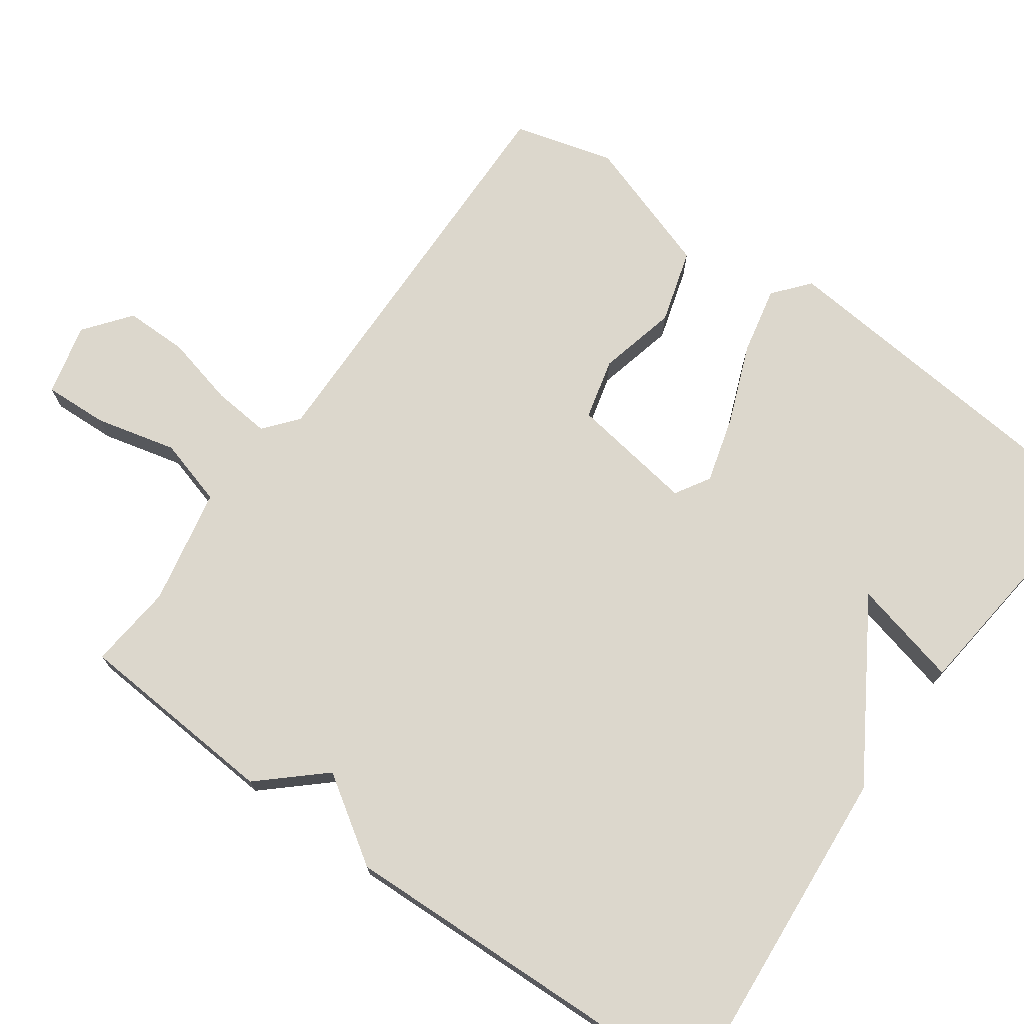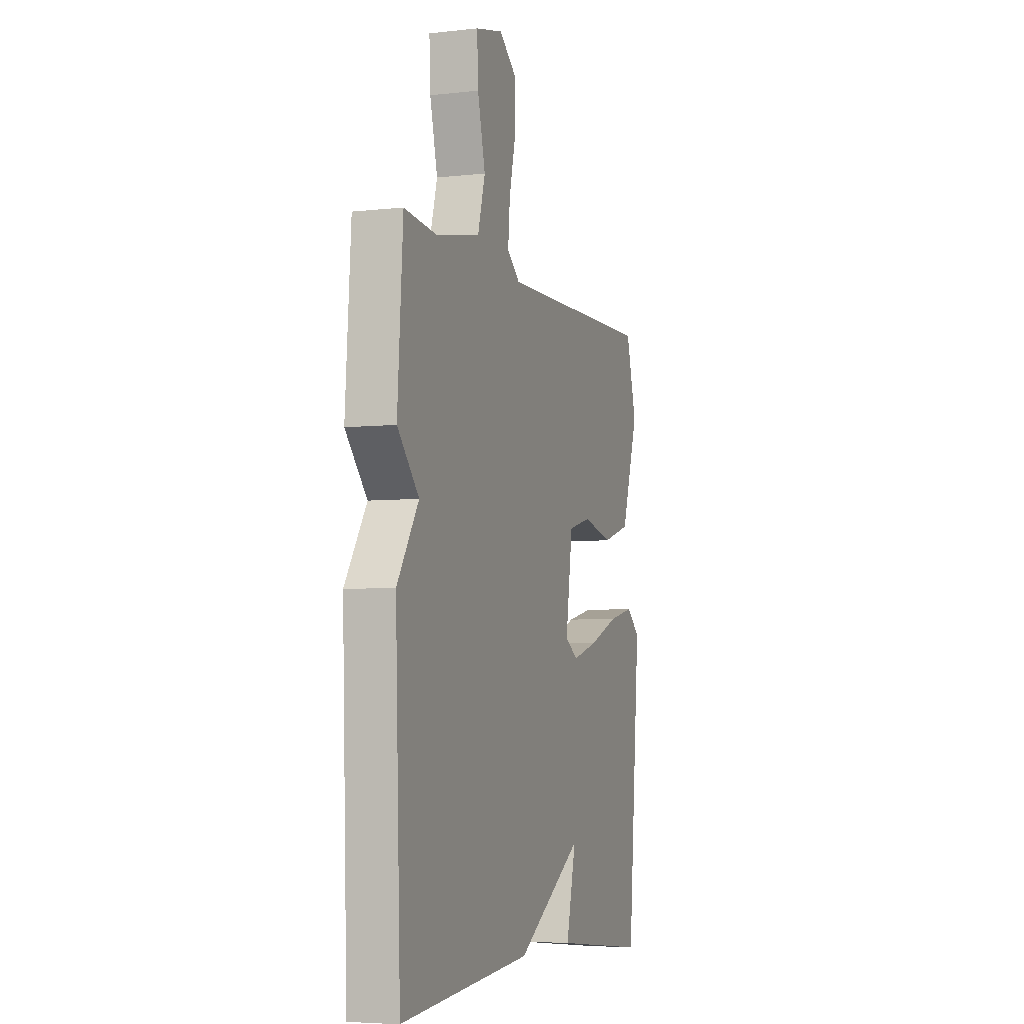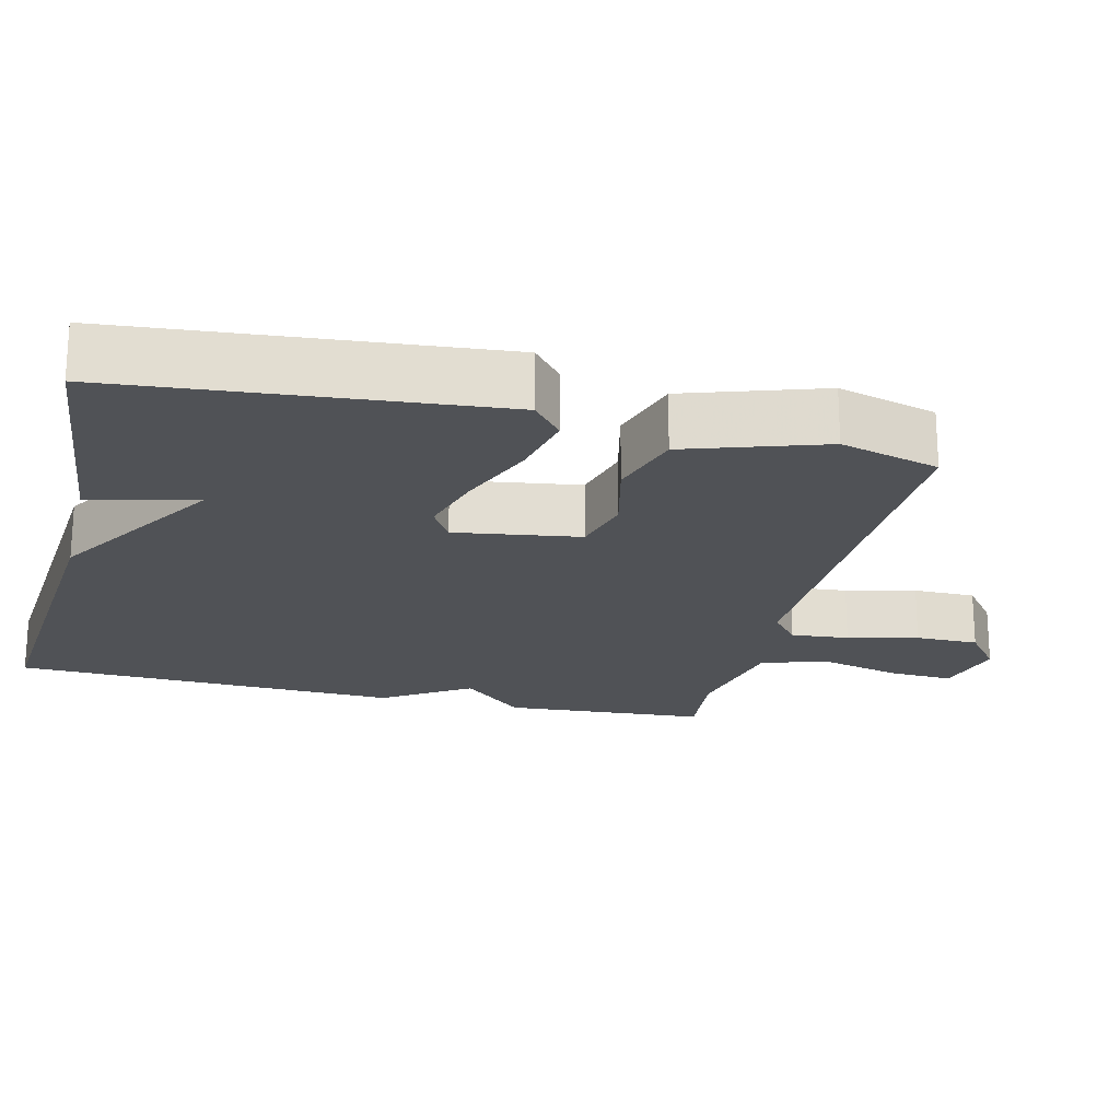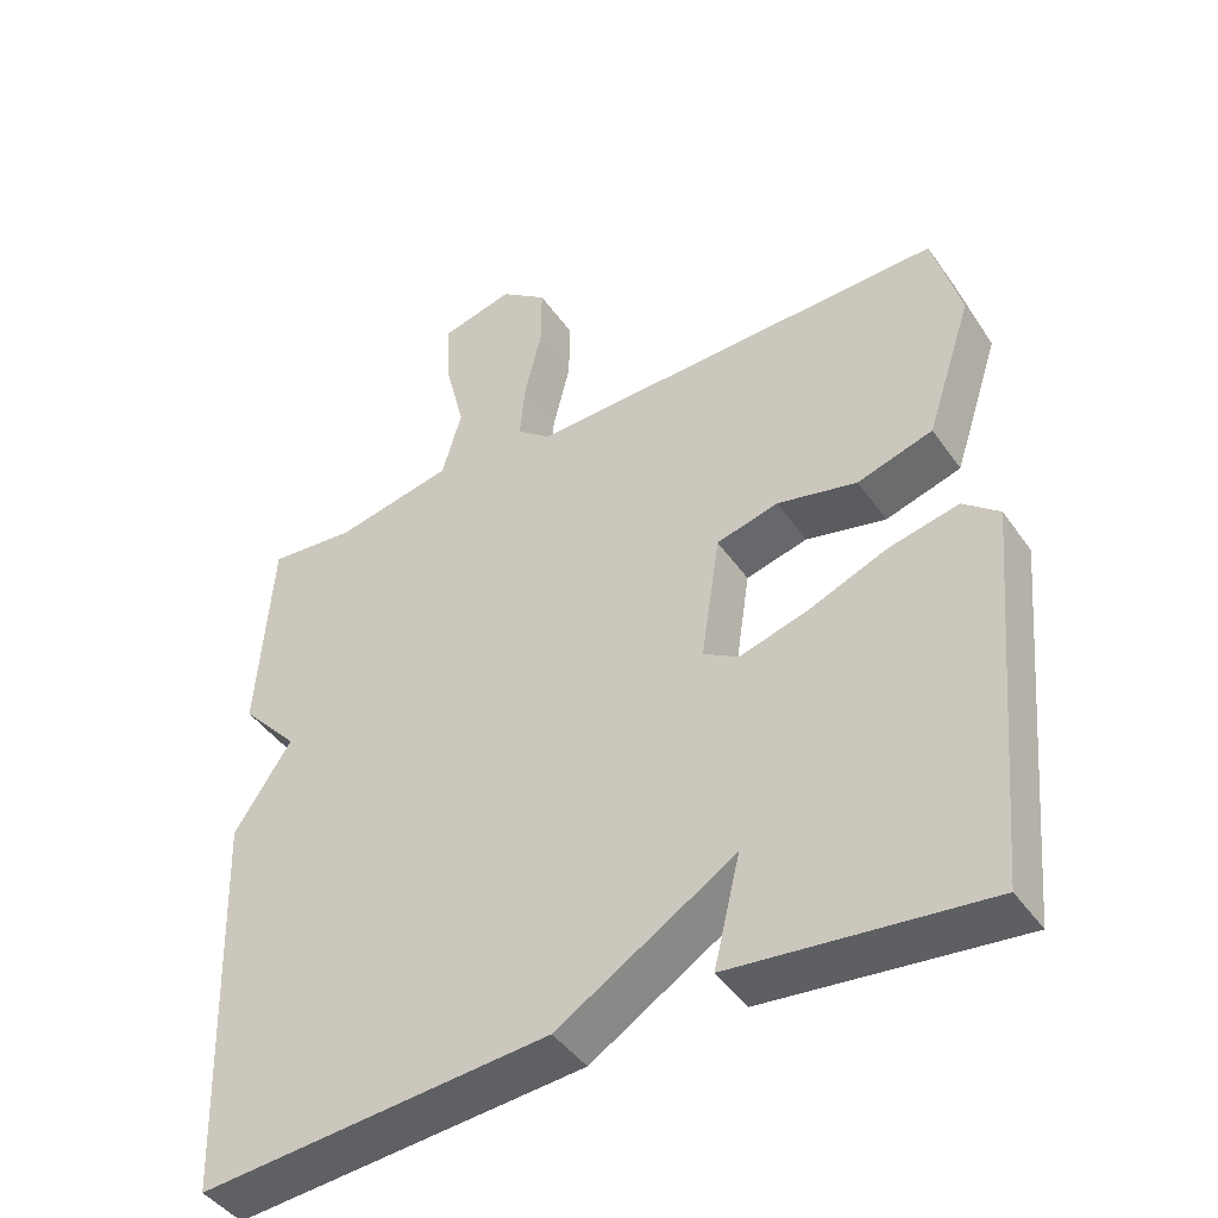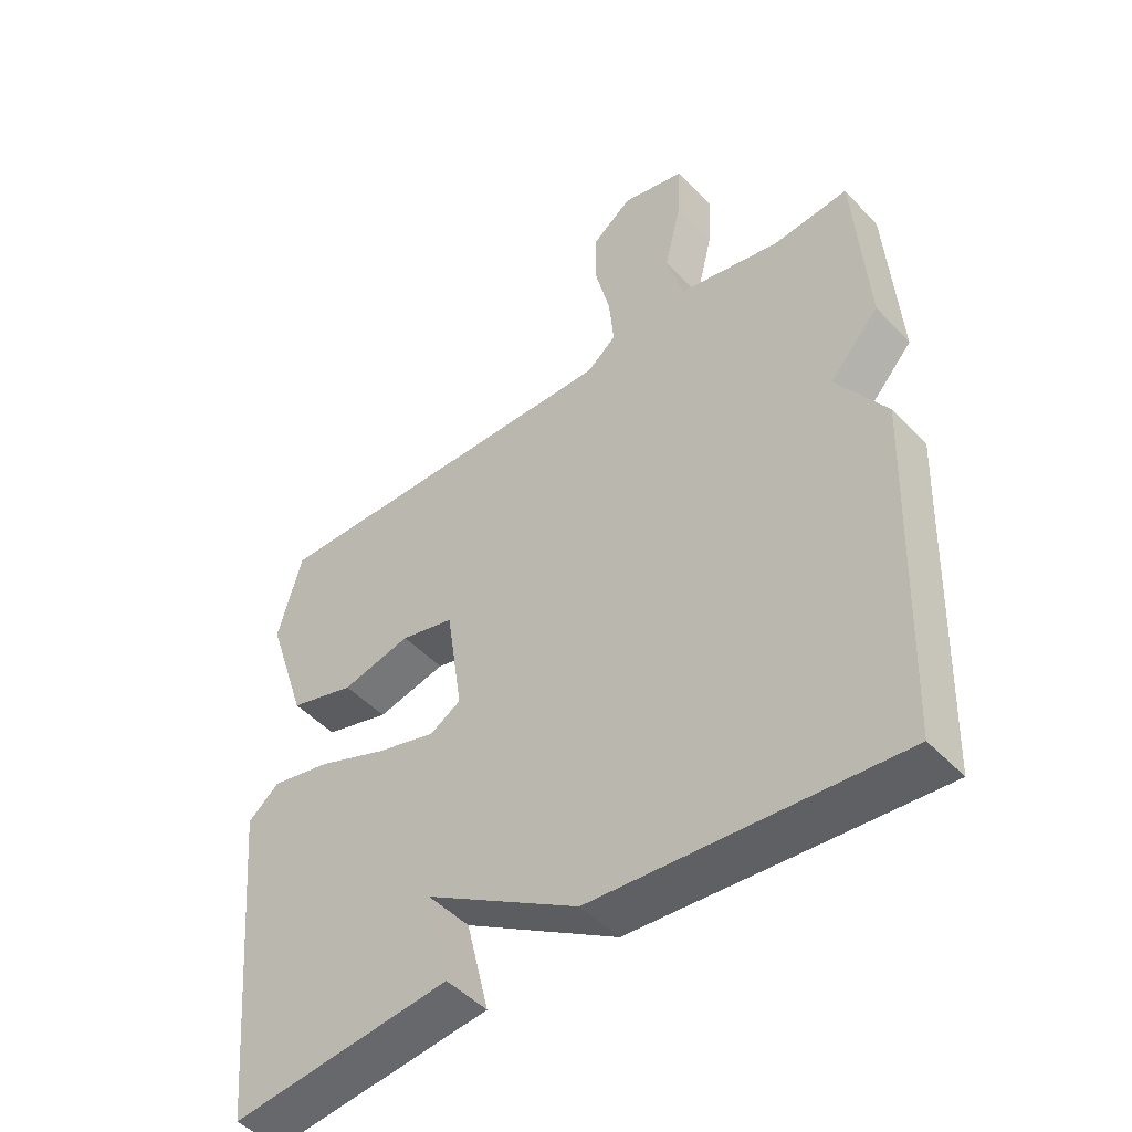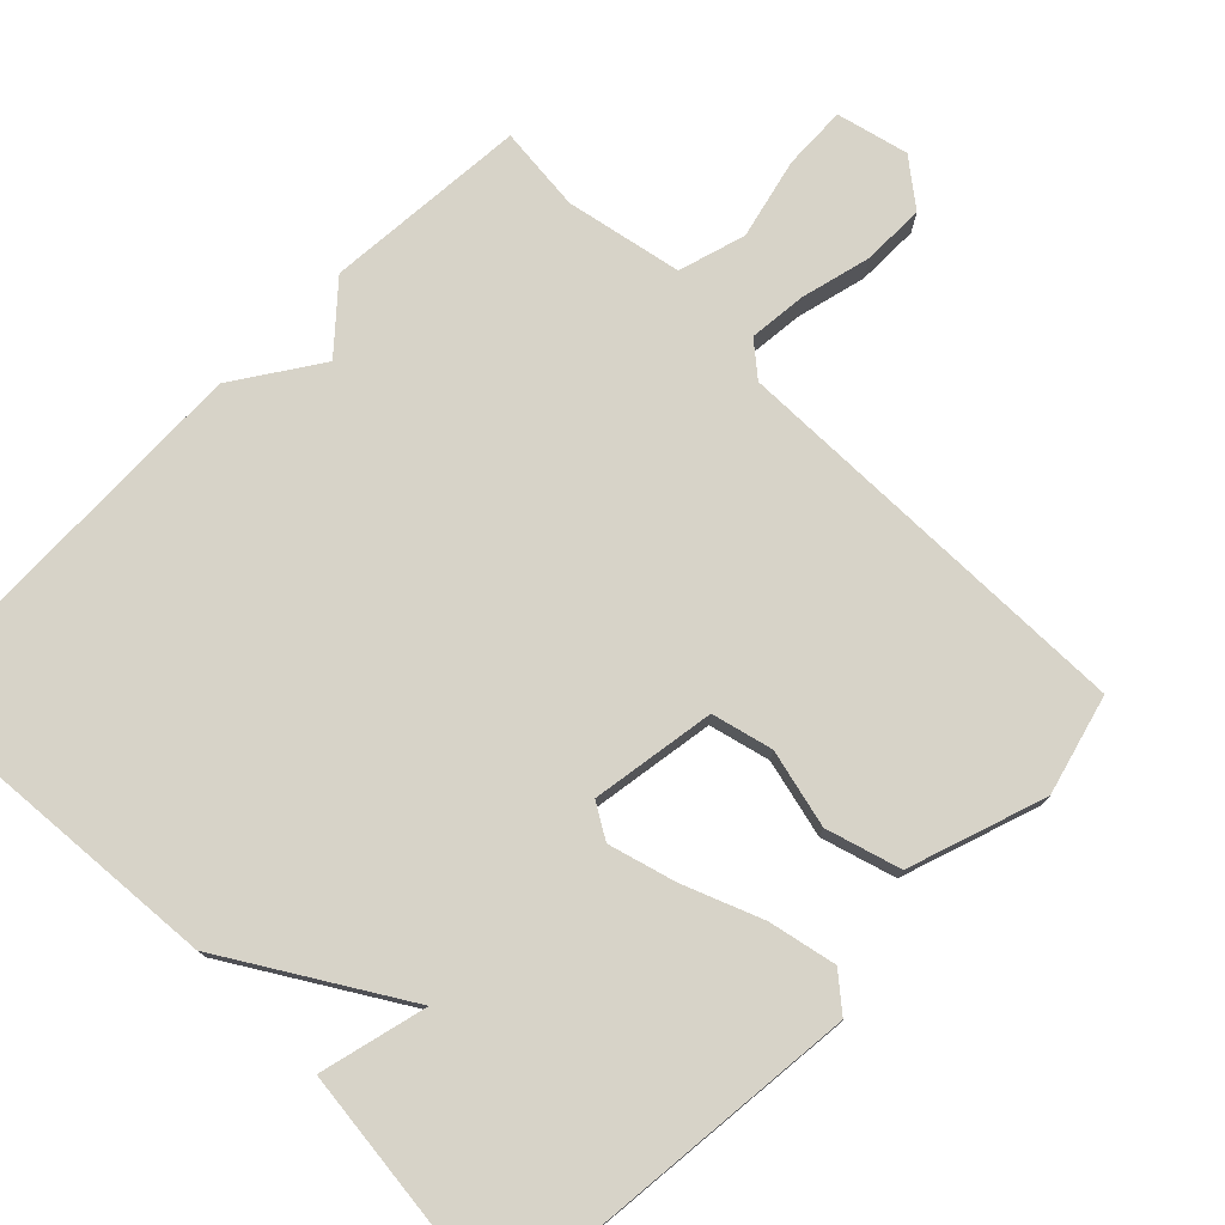
<metadata>
{"format":"obj","ext":"obj","renderer":"f3d","projection":"perspective","resolution":1024,"background":"white","views":[{"elev":72.8,"azim":125.7,"up":"+Y"},{"elev":-5.3,"azim":109.1,"up":"+Z"},{"elev":-20.9,"azim":-103.7,"up":"+Y"},{"elev":-44.2,"azim":-147.5,"up":"+Z"},{"elev":-47.9,"azim":40.7,"up":"+Z"},{"elev":76.5,"azim":-135.0,"up":"+Y"}]}
</metadata>
<code>
v 0.5 0.07 -0.5
v 0.036 0.07 -0.463
v -0.199 0.07 -0.318
v -0.164 0.07 -0.463
v -0.5 0.07 -0.5
v -0.546 0.07 0.007
v -0.498 0.07 0.047
v -0.406 0.07 0.027
v -0.301 0.07 -0.015
v -0.21 0.07 -0.041
v -0.163 0.07 -0.013
v -0.188 0.07 0.155
v -0.27 0.07 0.176
v -0.376 0.07 0.151
v -0.476 0.07 0.181
v -0.537 0.07 0.366
v -0.5 0.07 0.5
v 0.059 0.07 0.488
v 0.104 0.07 0.525
v 0.097 0.07 0.603
v 0.074 0.07 0.698
v 0.074 0.07 0.783
v 0.136 0.07 0.831
v 0.233 0.07 0.807
v 0.229 0.07 0.721
v 0.202 0.07 0.612
v 0.228 0.07 0.521
v 0.385 0.07 0.489
v 0.5 0.07 0.5
v 0.519 0.07 0.225
v 0.443 0.07 0.141
v 0.519 0.07 0.025
v 0.5 0 -0.5
v 0.036 0 -0.463
v -0.199 0 -0.318
v -0.164 0 -0.463
v -0.5 0 -0.5
v -0.546 0 0.007
v -0.498 0 0.047
v -0.406 0 0.027
v -0.301 0 -0.015
v -0.21 0 -0.041
v -0.163 0 -0.013
v -0.188 0 0.155
v -0.27 0 0.176
v -0.376 0 0.151
v -0.476 0 0.181
v -0.537 0 0.366
v -0.5 0 0.5
v 0.059 0 0.488
v 0.104 0 0.525
v 0.097 0 0.603
v 0.074 0 0.698
v 0.074 0 0.783
v 0.136 0 0.831
v 0.233 0 0.807
v 0.229 0 0.721
v 0.202 0 0.612
v 0.228 0 0.521
v 0.385 0 0.489
v 0.5 0 0.5
v 0.519 0 0.225
v 0.443 0 0.141
v 0.519 0 0.025
f 1 2 3
f 32 1 3
f 31 32 3
f 30 31 3
f 29 30 3
f 28 29 3
f 27 28 3
f 26 27 3
f 24 25 26
f 23 24 26
f 22 23 26
f 21 22 26
f 20 21 26
f 19 20 26
f 19 26 3
f 18 19 3
f 16 17 18
f 15 16 18
f 14 15 18
f 13 14 18
f 12 13 18
f 11 12 18
f 11 18 3
f 10 11 3
f 9 10 3
f 7 8 9
f 6 7 9
f 5 6 9
f 4 5 9
f 3 4 9
f 35 34 33
f 35 33 64
f 35 64 63
f 35 63 62
f 35 62 61
f 35 61 60
f 35 60 59
f 35 59 58
f 58 57 56
f 58 56 55
f 58 55 54
f 58 54 53
f 58 53 52
f 58 52 51
f 35 58 51
f 35 51 50
f 50 49 48
f 50 48 47
f 50 47 46
f 50 46 45
f 50 45 44
f 50 44 43
f 35 50 43
f 35 43 42
f 35 42 41
f 41 40 39
f 41 39 38
f 41 38 37
f 41 37 36
f 41 36 35
f 1 33 34 2
f 2 34 35 3
f 3 35 36 4
f 4 36 37 5
f 5 37 38 6
f 6 38 39 7
f 7 39 40 8
f 8 40 41 9
f 9 41 42 10
f 10 42 43 11
f 11 43 44 12
f 12 44 45 13
f 13 45 46 14
f 14 46 47 15
f 15 47 48 16
f 16 48 49 17
f 17 49 50 18
f 18 50 51 19
f 19 51 52 20
f 20 52 53 21
f 21 53 54 22
f 22 54 55 23
f 23 55 56 24
f 24 56 57 25
f 25 57 58 26
f 26 58 59 27
f 27 59 60 28
f 28 60 61 29
f 29 61 62 30
f 30 62 63 31
f 31 63 64 32
f 32 64 33 1

</code>
